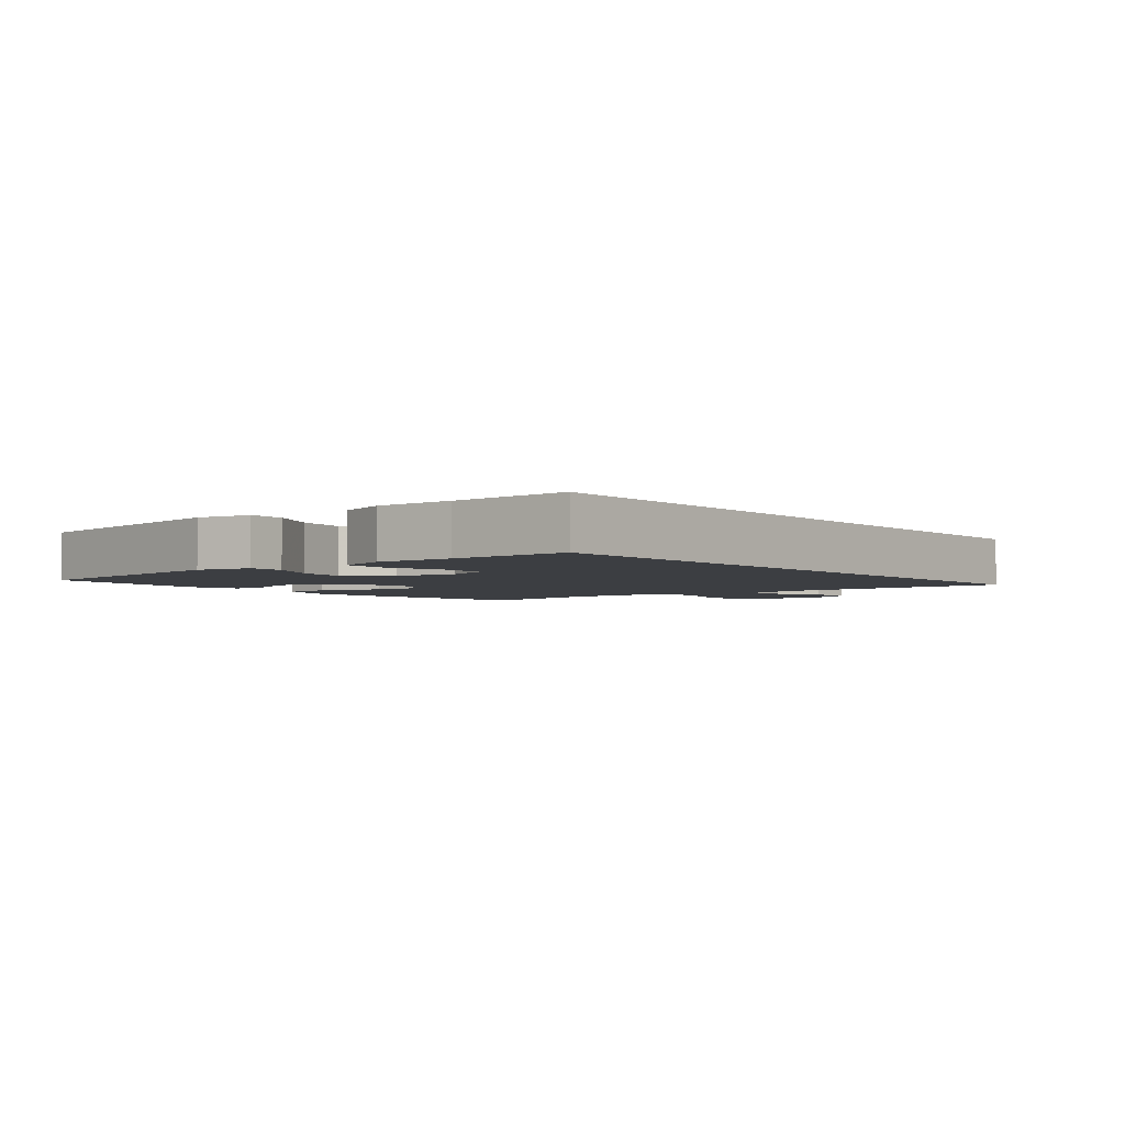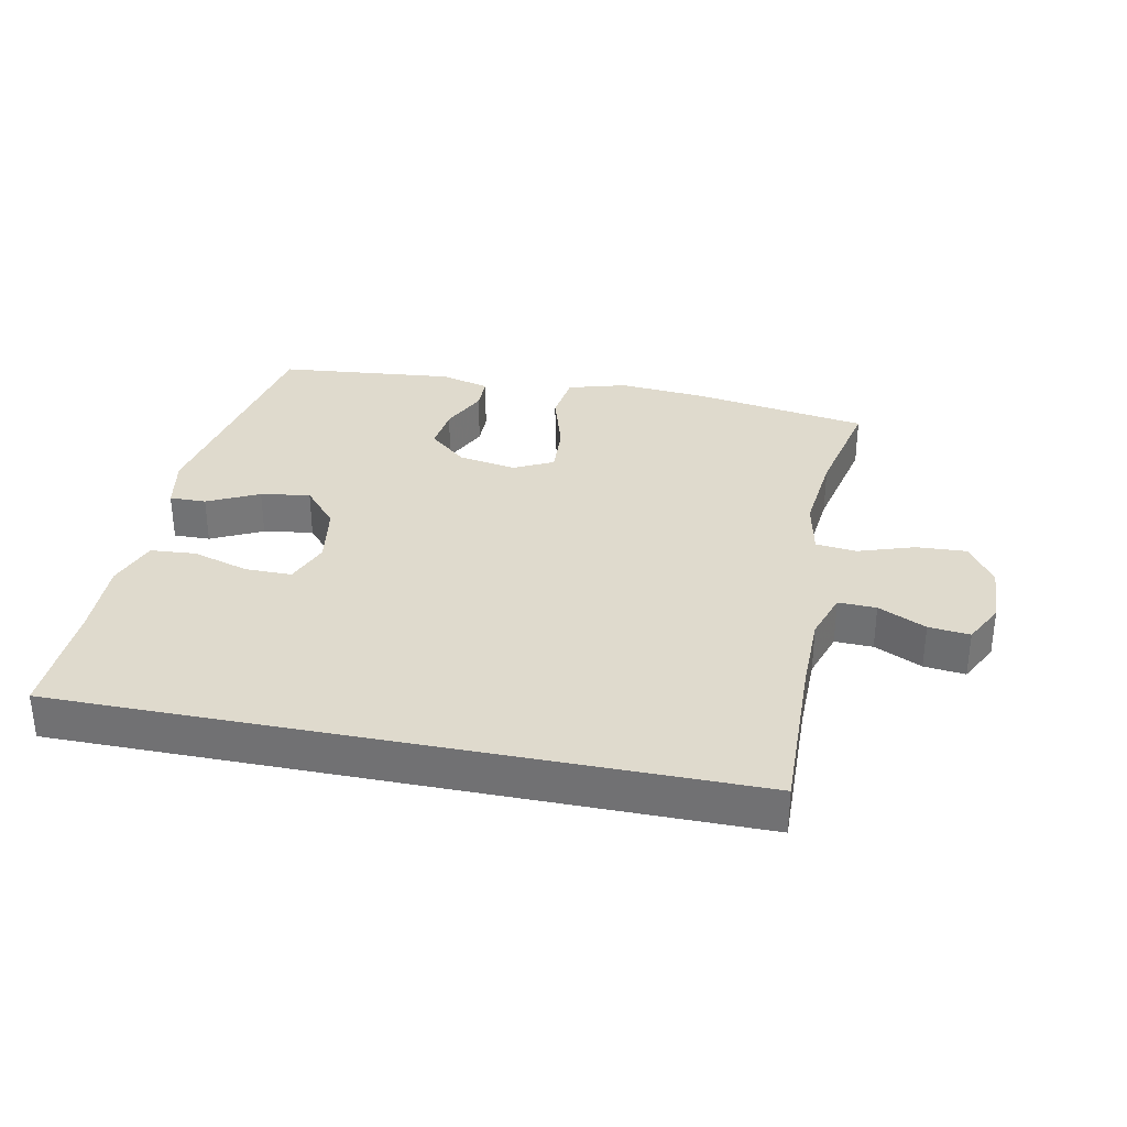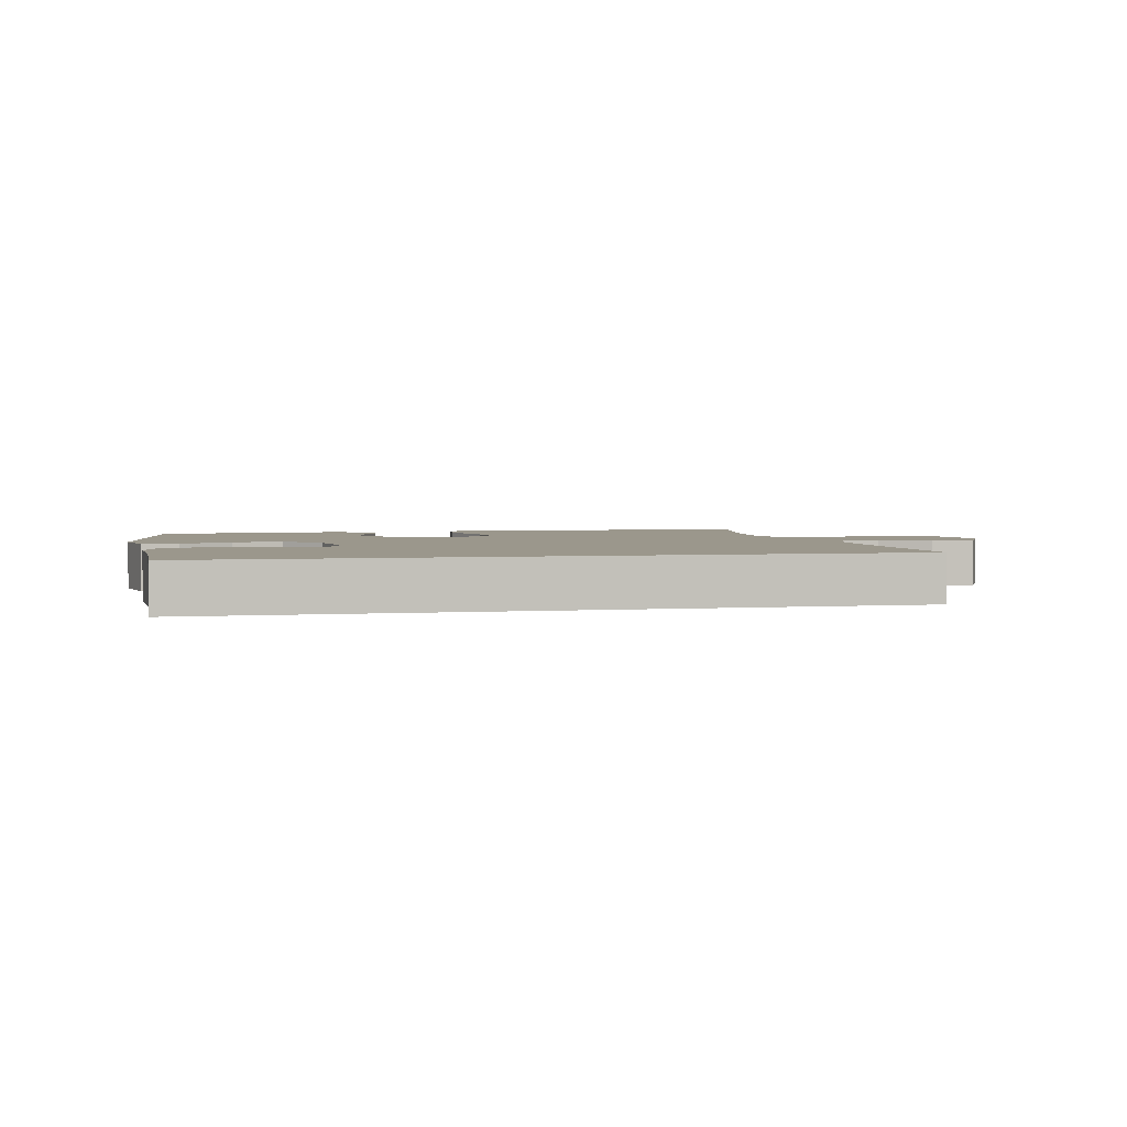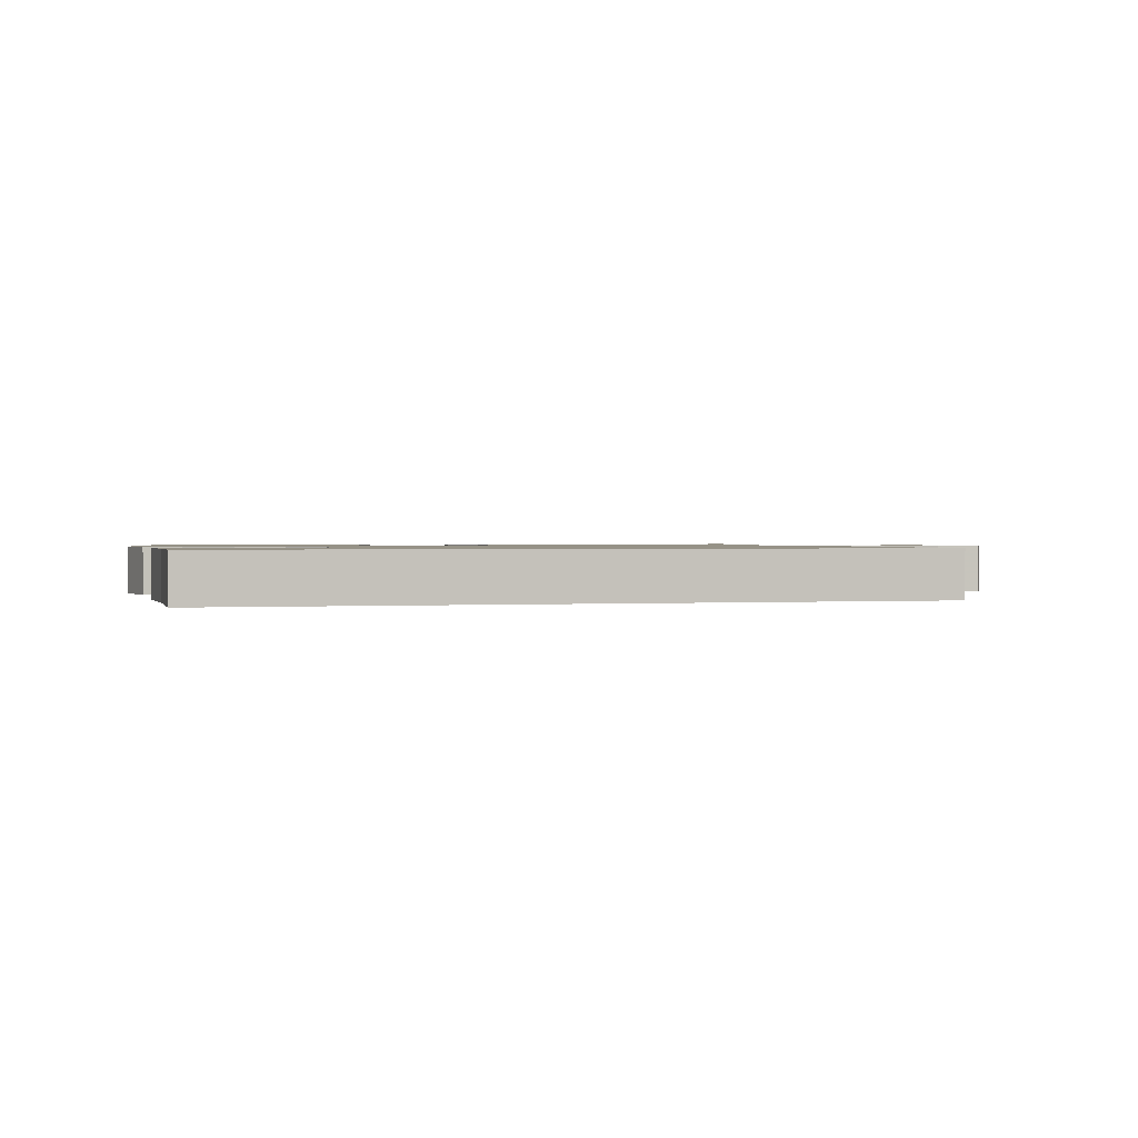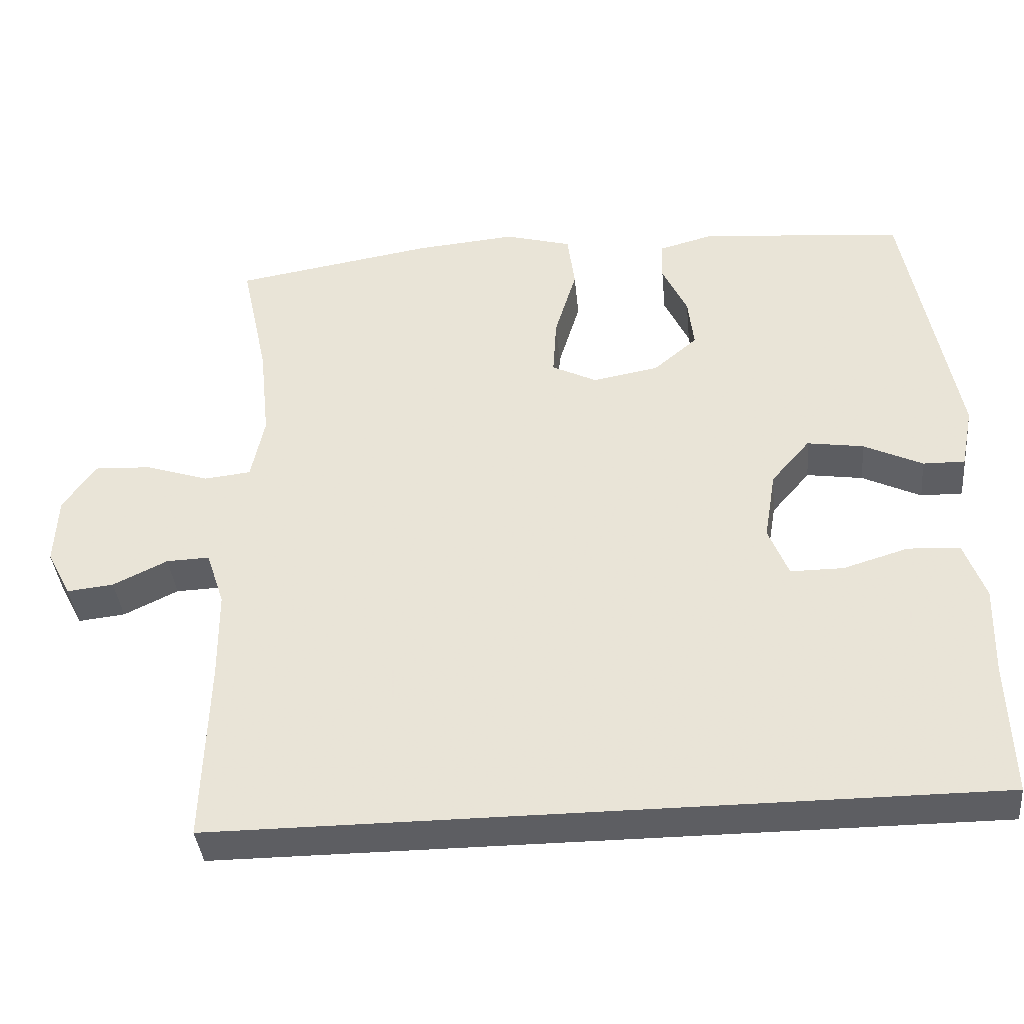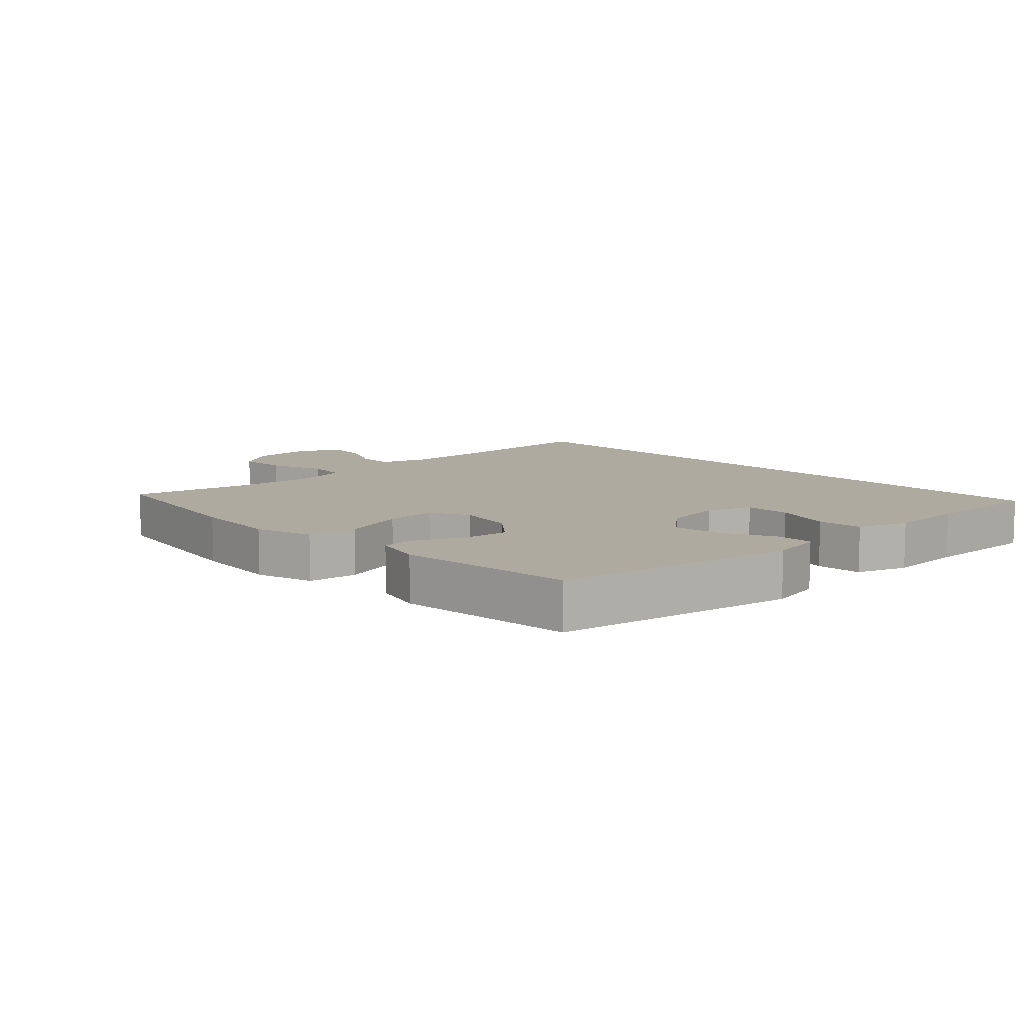
<metadata>
{"format":"obj","ext":"obj","renderer":"f3d","projection":"perspective","resolution":1024,"background":"white","views":[{"elev":-3.2,"azim":128.8,"up":"+Y"},{"elev":32.8,"azim":-168.6,"up":"+Y"},{"elev":2.7,"azim":167.2,"up":"+Y"},{"elev":1.0,"azim":165.0,"up":"+Y"},{"elev":-39.4,"azim":5.6,"up":"+Z"},{"elev":9.5,"azim":46.2,"up":"+Y"}]}
</metadata>
<code>
v 0.5 0.07 0.5
v 0.568 0.07 0.125
v 0.551 0.07 0.04
v 0.494 0.07 0.041
v 0.414 0.07 0.08
v 0.337 0.07 0.092
v 0.284 0.07 0.03
v 0.268 0.07 -0.066
v 0.295 0.07 -0.135
v 0.367 0.07 -0.135
v 0.456 0.07 -0.108
v 0.527 0.07 -0.113
v 0.555 0.07 -0.192
v 0.551 0.07 -0.313
v 0.556 0.07 -0.5
v -0.495 0.07 -0.5
v -0.488 0.07 -0.246
v -0.489 0.07 -0.125
v -0.514 0.07 -0.049
v -0.573 0.07 -0.051
v -0.647 0.07 -0.087
v -0.711 0.07 -0.094
v -0.744 0.07 -0.03
v -0.74 0.07 0.065
v -0.696 0.07 0.131
v -0.618 0.07 0.127
v -0.531 0.07 0.098
v -0.467 0.07 0.105
v -0.449 0.07 0.194
v -0.463 0.07 0.327
v -0.5 0.07 0.5
v -0.226 0.07 0.545
v -0.089 0.07 0.557
v 0.002 0.07 0.531
v 0.012 0.07 0.453
v -0.018 0.07 0.353
v -0.023 0.07 0.272
v 0.038 0.07 0.241
v 0.128 0.07 0.257
v 0.188 0.07 0.308
v 0.18 0.07 0.379
v 0.146 0.07 0.452
v 0.147 0.07 0.506
v 0.224 0.07 0.527
v 0.5 0 0.5
v 0.568 0 0.125
v 0.551 0 0.04
v 0.494 0 0.041
v 0.414 0 0.08
v 0.337 0 0.092
v 0.284 0 0.03
v 0.268 0 -0.066
v 0.295 0 -0.135
v 0.367 0 -0.135
v 0.456 0 -0.108
v 0.527 0 -0.113
v 0.555 0 -0.192
v 0.551 0 -0.313
v 0.556 0 -0.5
v -0.495 0 -0.5
v -0.488 0 -0.246
v -0.489 0 -0.125
v -0.514 0 -0.049
v -0.573 0 -0.051
v -0.647 0 -0.087
v -0.711 0 -0.094
v -0.744 0 -0.03
v -0.74 0 0.065
v -0.696 0 0.131
v -0.618 0 0.127
v -0.531 0 0.098
v -0.467 0 0.105
v -0.449 0 0.194
v -0.463 0 0.327
v -0.5 0 0.5
v -0.226 0 0.545
v -0.089 0 0.557
v 0.002 0 0.531
v 0.012 0 0.453
v -0.018 0 0.353
v -0.023 0 0.272
v 0.038 0 0.241
v 0.128 0 0.257
v 0.188 0 0.308
v 0.18 0 0.379
v 0.146 0 0.452
v 0.147 0 0.506
v 0.224 0 0.527
f 41 42 43 44
f 40 41 44 1
f 39 40 1 2
f 38 39 2 3
f 33 34 35 36
f 33 36 37
f 30 31 32 33
f 29 30 33 37
f 28 29 37 38
f 24 25 26 27
f 24 27 28
f 23 24 28
f 20 21 22 23
f 19 20 23 28
f 18 19 28 38
f 14 15 16 17
f 10 11 12 13
f 9 10 13 14
f 3 4 5
f 38 3 5
f 38 5 6
f 18 38 6 7
f 9 14 17 18
f 8 9 18
f 7 8 18
f 88 87 86 85
f 45 88 85 84
f 46 45 84 83
f 47 46 83 82
f 80 79 78 77
f 81 80 77
f 77 76 75 74
f 81 77 74 73
f 82 81 73 72
f 71 70 69 68
f 72 71 68
f 72 68 67
f 67 66 65 64
f 72 67 64 63
f 82 72 63 62
f 61 60 59 58
f 57 56 55 54
f 58 57 54 53
f 49 48 47
f 49 47 82
f 50 49 82
f 51 50 82 62
f 62 61 58 53
f 62 53 52
f 62 52 51
f 1 45 46 2
f 2 46 47 3
f 3 47 48 4
f 4 48 49 5
f 5 49 50 6
f 6 50 51 7
f 7 51 52 8
f 8 52 53 9
f 9 53 54 10
f 10 54 55 11
f 11 55 56 12
f 12 56 57 13
f 13 57 58 14
f 14 58 59 15
f 15 59 60 16
f 16 60 61 17
f 17 61 62 18
f 18 62 63 19
f 19 63 64 20
f 20 64 65 21
f 21 65 66 22
f 22 66 67 23
f 23 67 68 24
f 24 68 69 25
f 25 69 70 26
f 26 70 71 27
f 27 71 72 28
f 28 72 73 29
f 29 73 74 30
f 30 74 75 31
f 31 75 76 32
f 32 76 77 33
f 33 77 78 34
f 34 78 79 35
f 35 79 80 36
f 36 80 81 37
f 37 81 82 38
f 38 82 83 39
f 39 83 84 40
f 40 84 85 41
f 41 85 86 42
f 42 86 87 43
f 43 87 88 44
f 44 88 45 1

</code>
